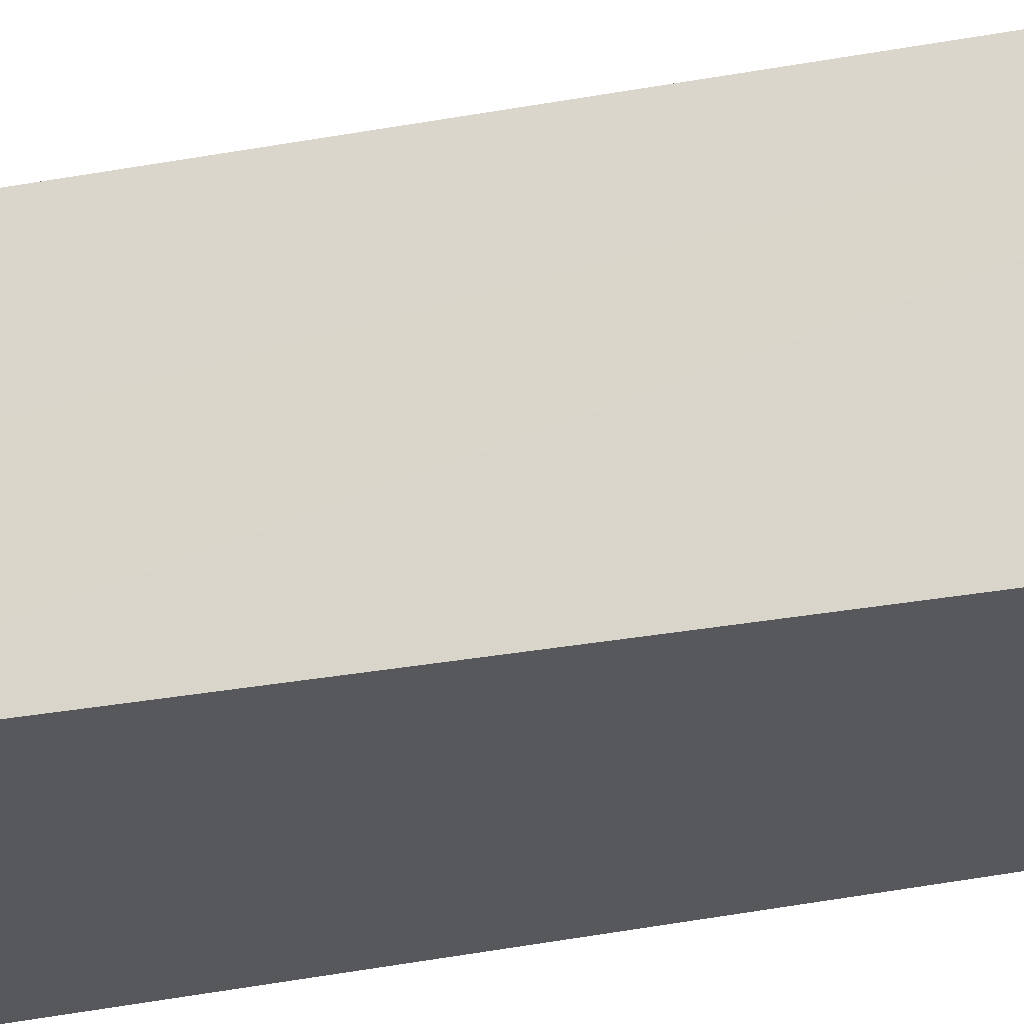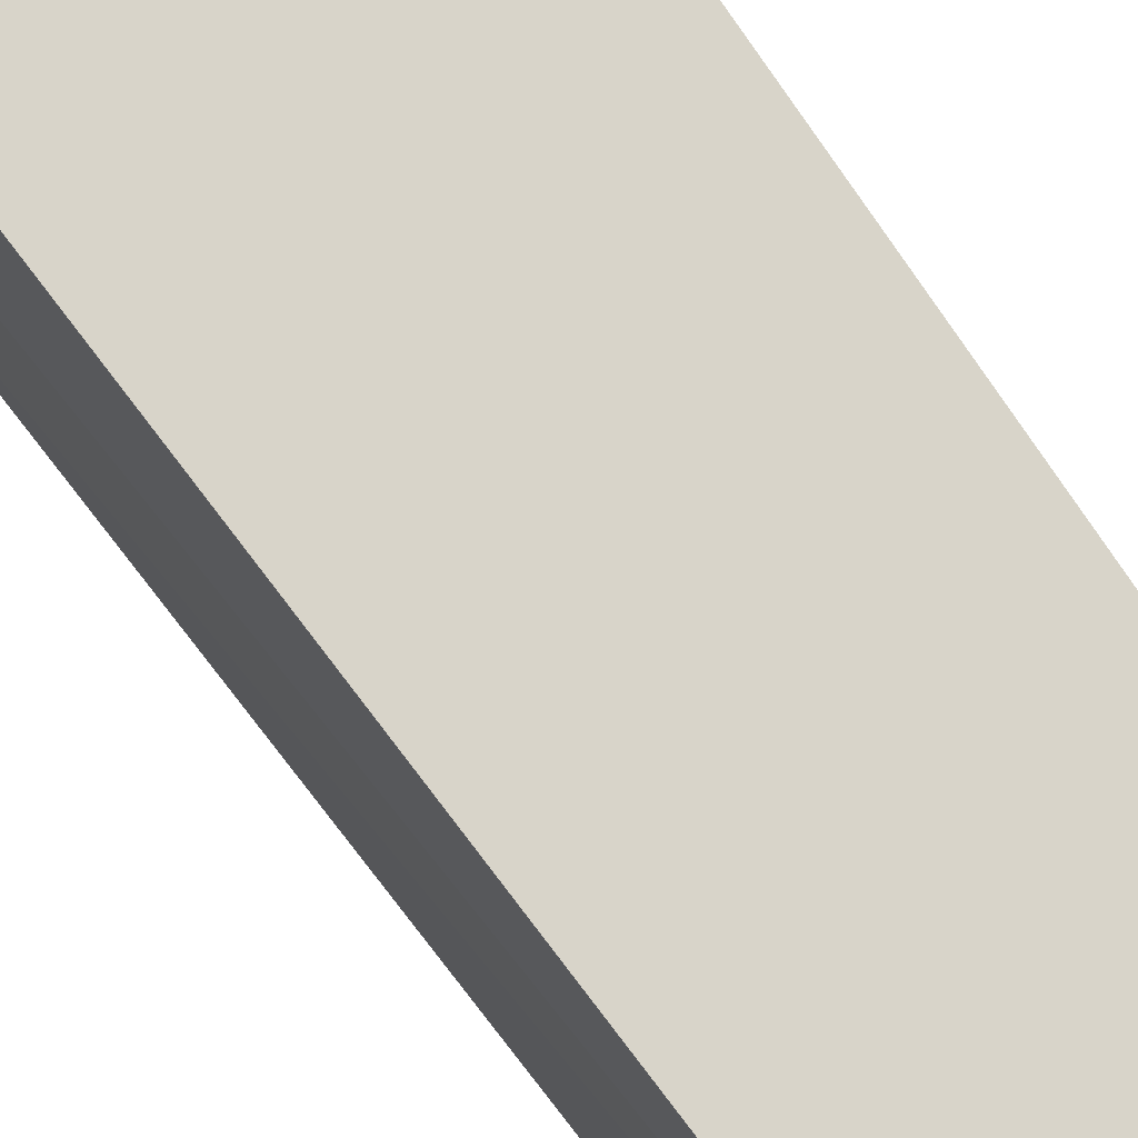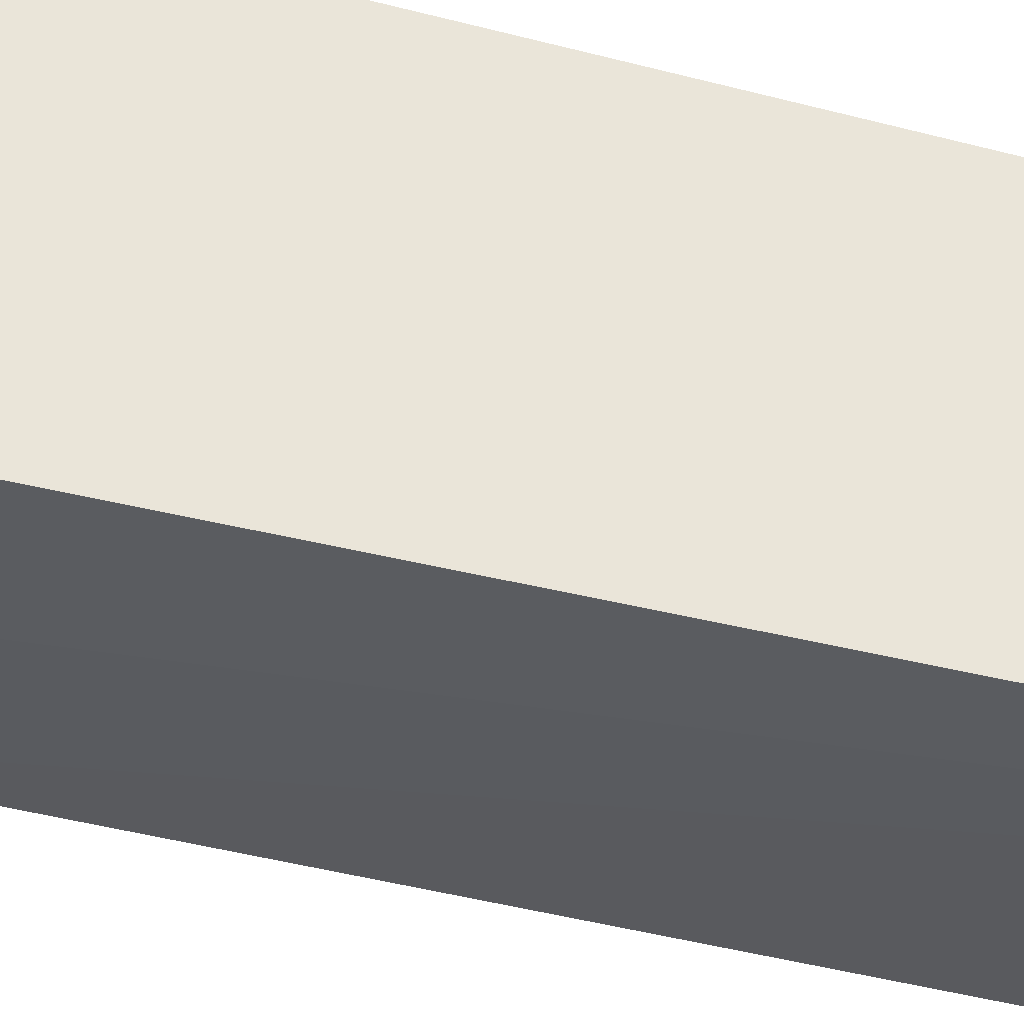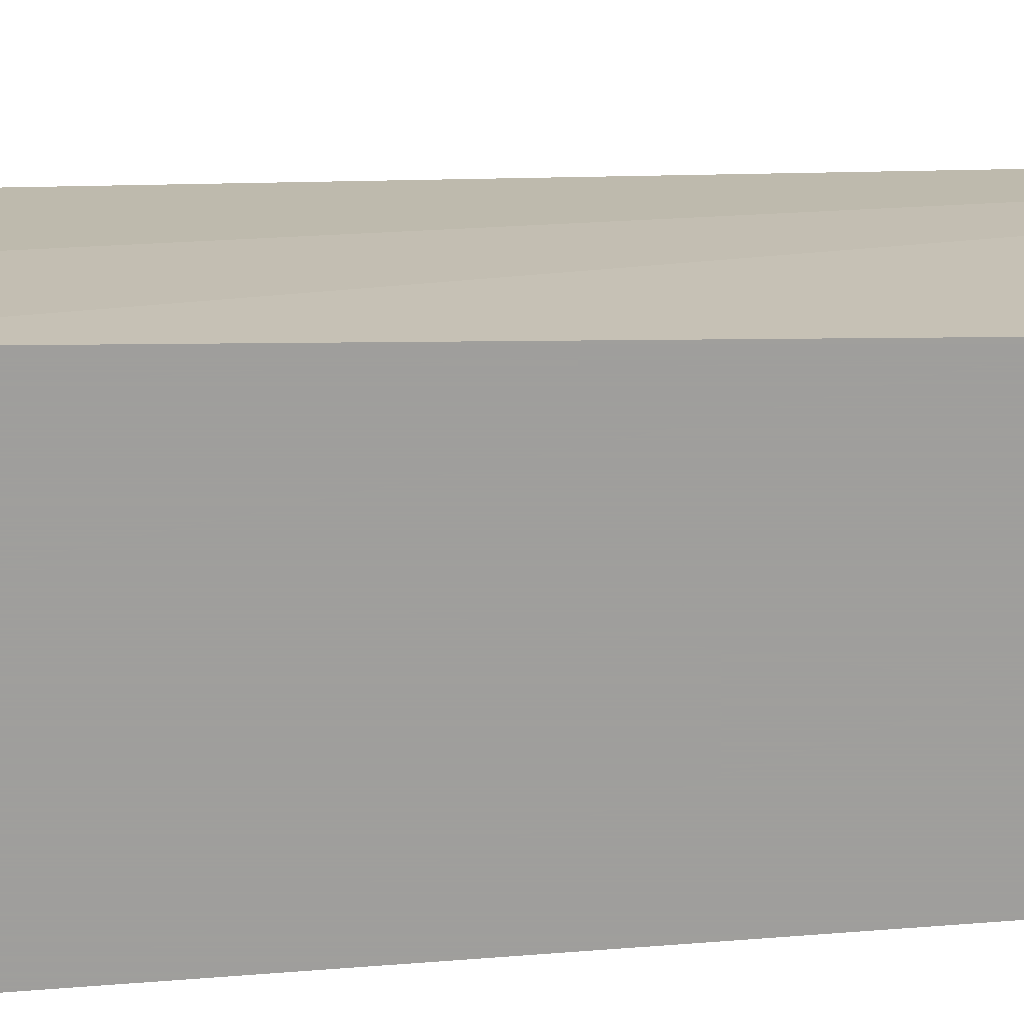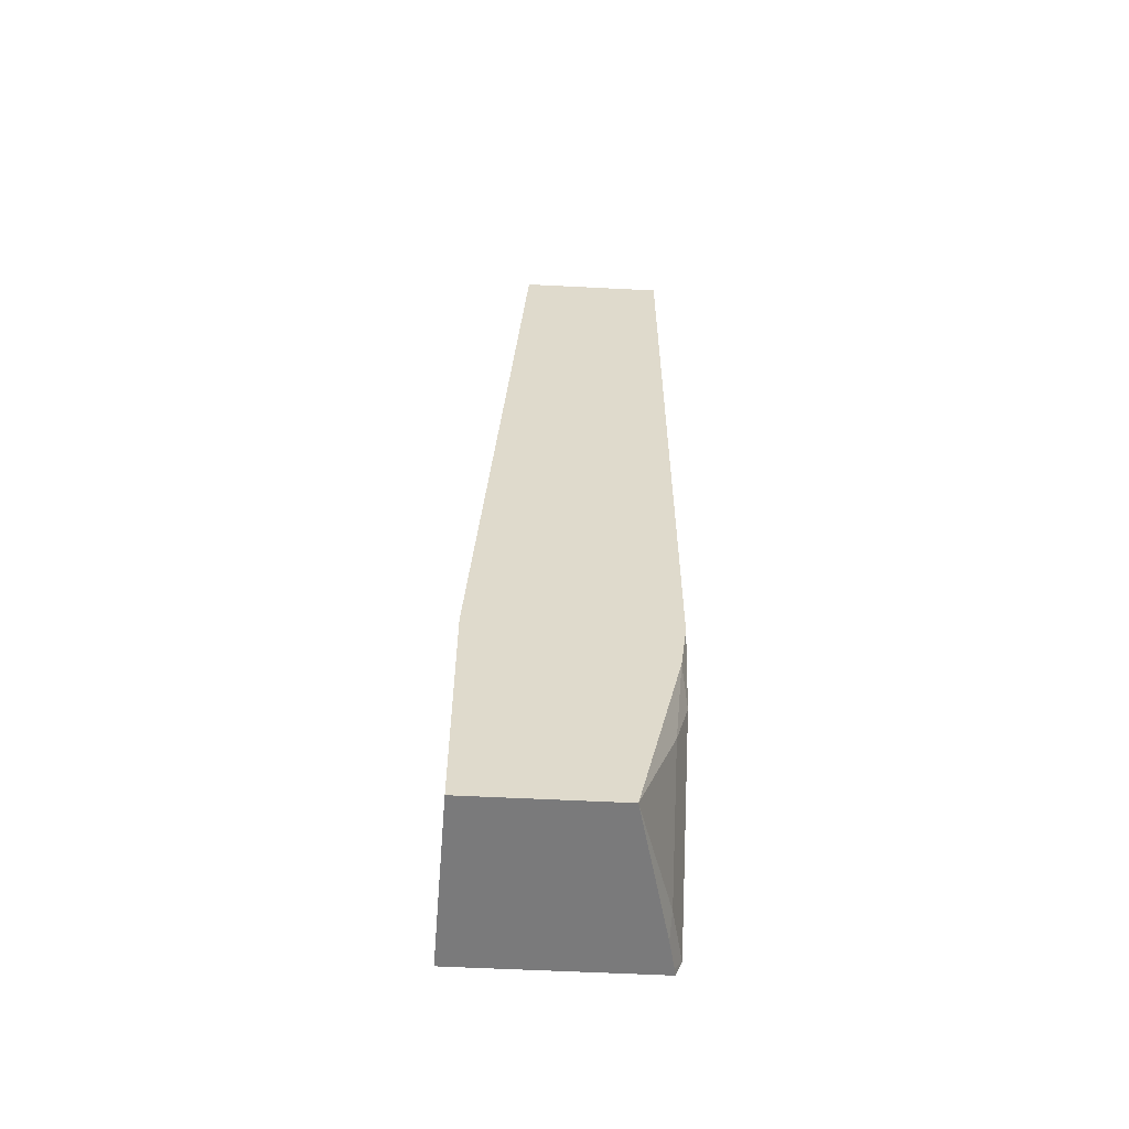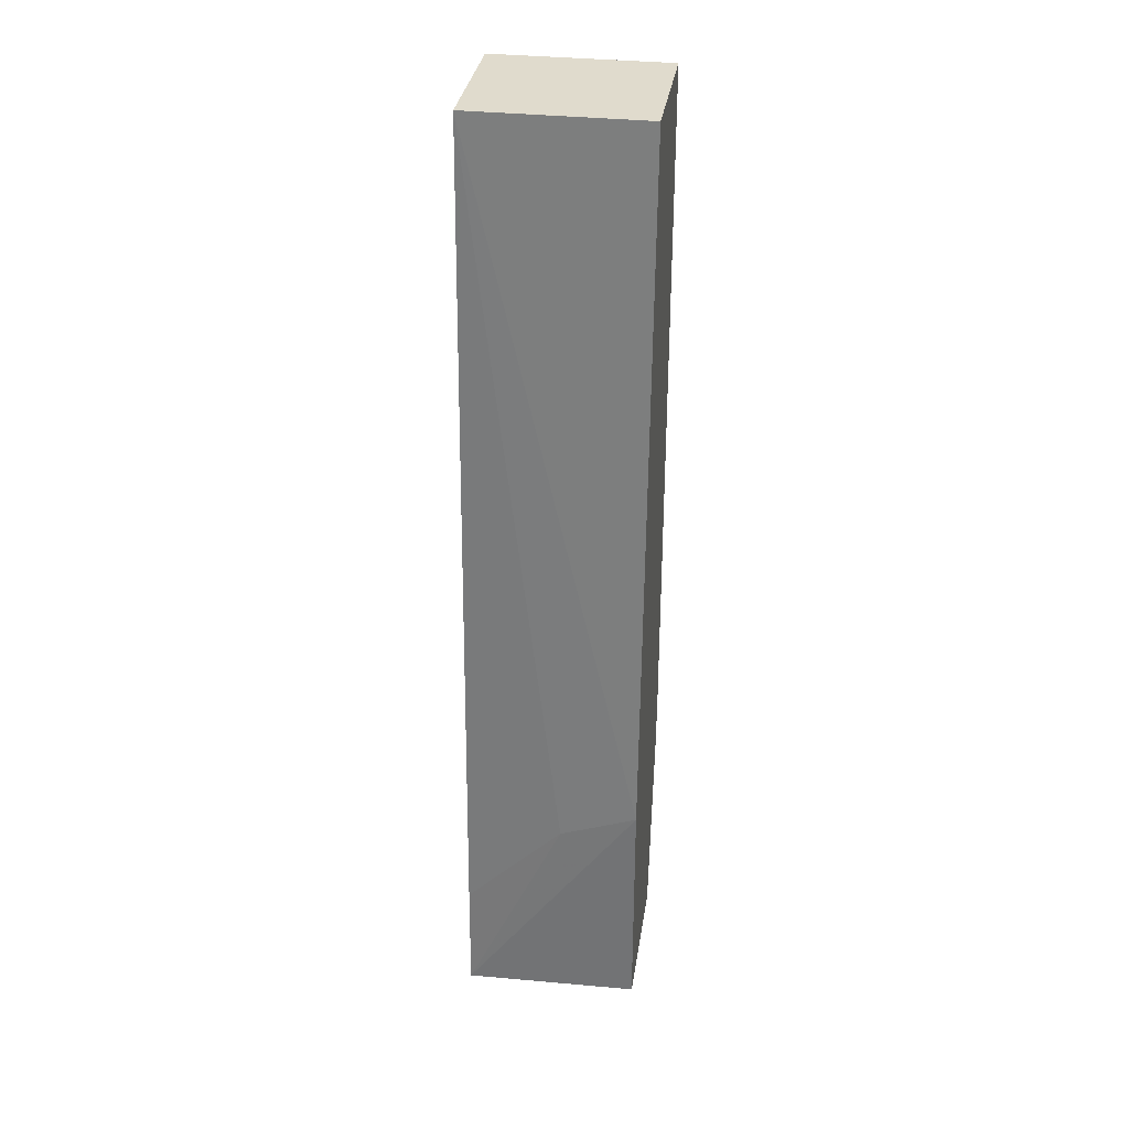
<metadata>
{"format":"obj","ext":"obj","renderer":"f3d","projection":"perspective","resolution":1024,"background":"white","views":[{"elev":-28.5,"azim":-70.4,"up":"+Y"},{"elev":75.6,"azim":-33.7,"up":"+Y"},{"elev":58.4,"azim":-73.6,"up":"+Y"},{"elev":-71.1,"azim":-85.6,"up":"+Y"},{"elev":-58.1,"azim":-3.0,"up":"+Z"},{"elev":33.3,"azim":-81.4,"up":"+Z"}]}
</metadata>
<code>
v 0.5133 0.4075 -0.4432
v 0.5162 0.4075 -0.3803
v 0.6213 0.4075 -0.4432
v 0.5162 0.3101 -0.4432
v 0.5162 0.3101 -0.3101
v 0.5162 0.3532 -0.326
v 0.5433 0.4075 0.08823
v 0.6248 0.4075 -0.4346
v 0.6205 0.4032 -0.4432
v 0.6248 0.4075 -0.4346
v 0.5976 0.3101 -0.4432
v 0.5433 0.3101 0.08823
v 0.6248 0.4075 0.08823
v 0.6248 0.3803 -0.4075
v 0.618 0.3769 -0.4346
v 0.6169 0.3871 -0.4432
v 0.618 0.3498 -0.4075
v 0.618 0.3226 -0.3803
v 0.6213 0.3101 -0.339
v 0.6248 0.3101 0.08823
v 0.6248 0.326 -0.3531
v 0.6248 0.3101 -0.3101
f 7 20 13
f 8 20 22
f 8 14 17
f 8 17 15
f 8 15 9
f 8 10 13
f 8 13 20
f 8 22 21
f 19 21 22
f 9 15 16
f 11 16 15
f 11 15 17
f 11 17 18
f 14 21 17
f 17 21 18
f 18 21 19
f 7 12 20
f 8 21 14
f 5 7 6
f 11 18 19
f 4 12 5
f 5 12 7
f 1 2 7
f 1 13 10
f 1 10 3
f 1 3 9
f 1 9 16
f 1 16 11
f 1 11 4
f 1 4 5
f 1 7 13
f 1 6 2
f 2 6 7
f 3 8 9
f 3 10 8
f 4 11 19
f 4 19 22
f 4 22 20
f 1 5 6
f 4 20 12

</code>
